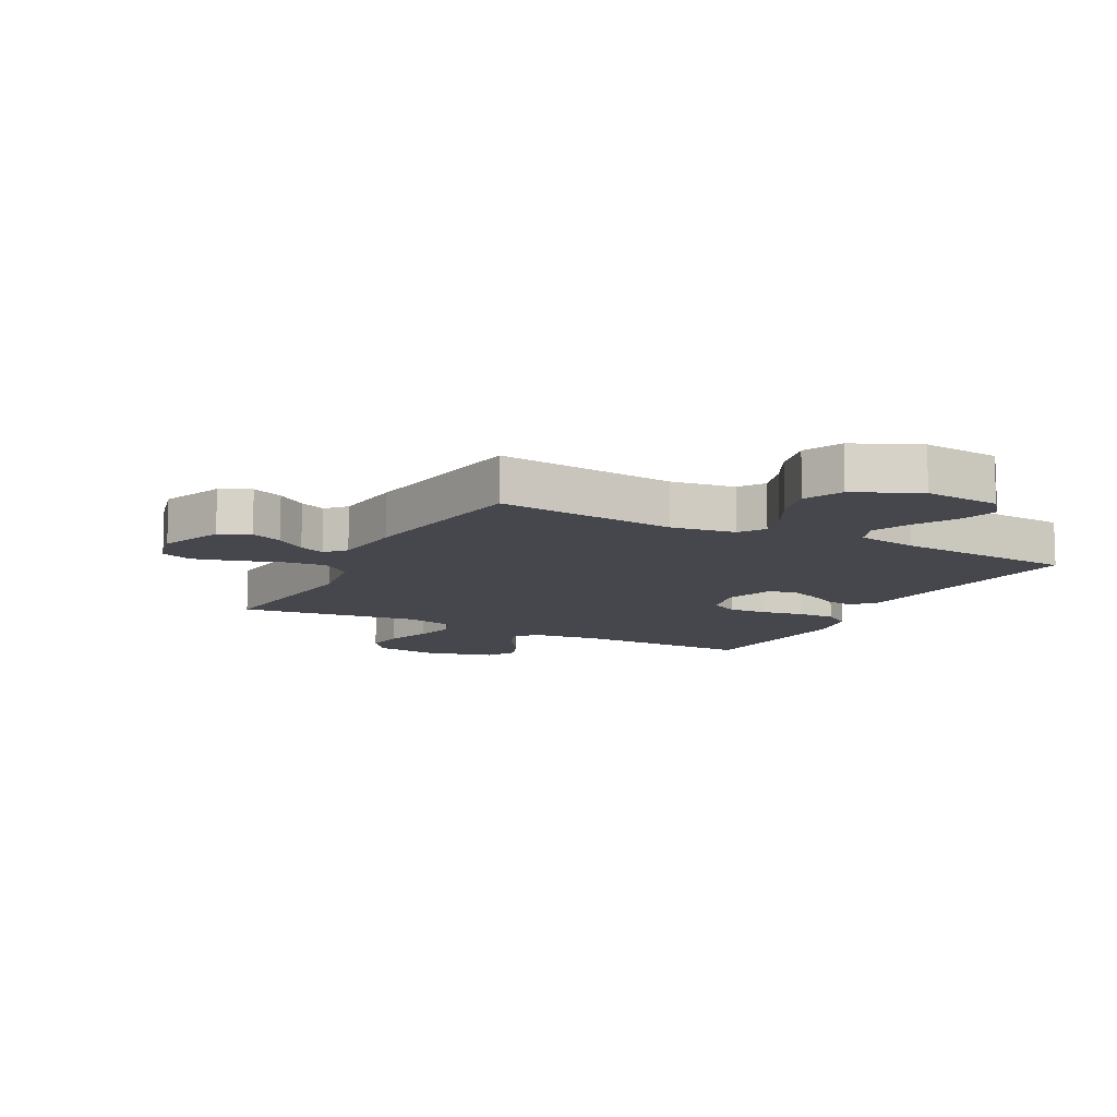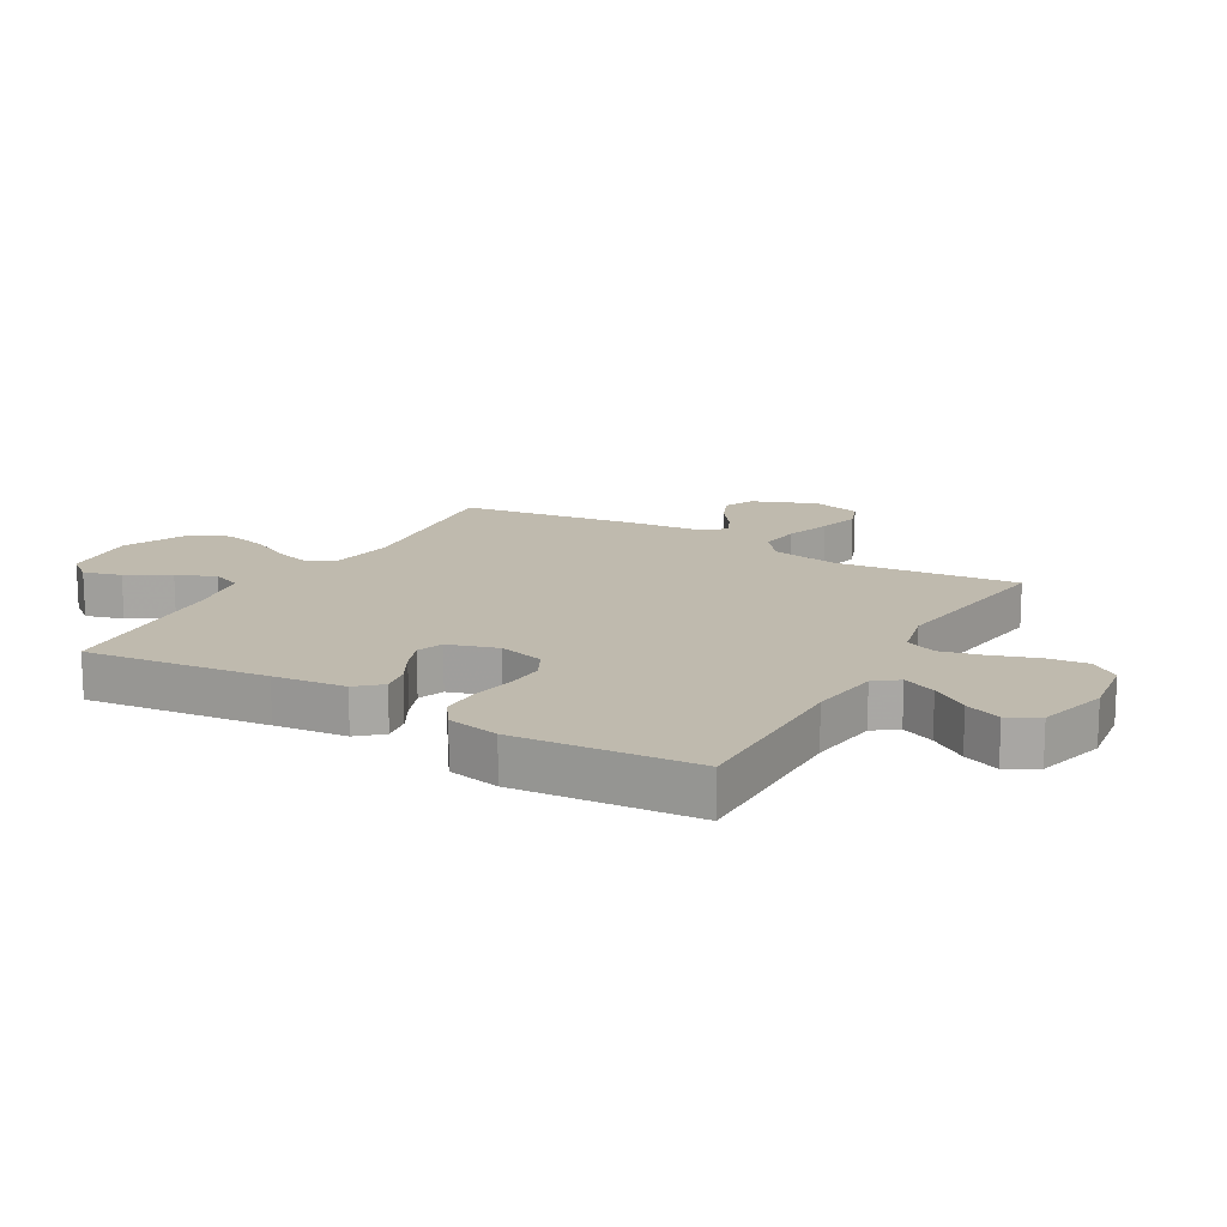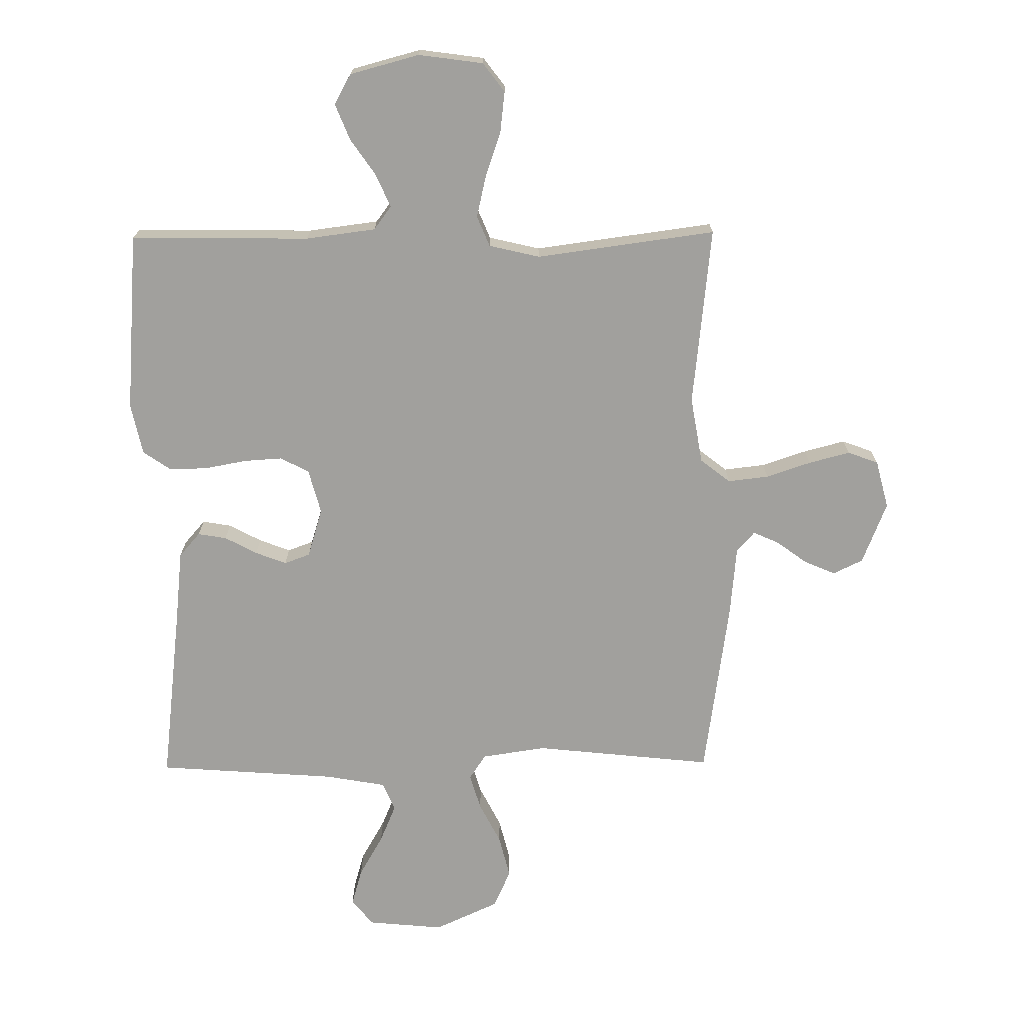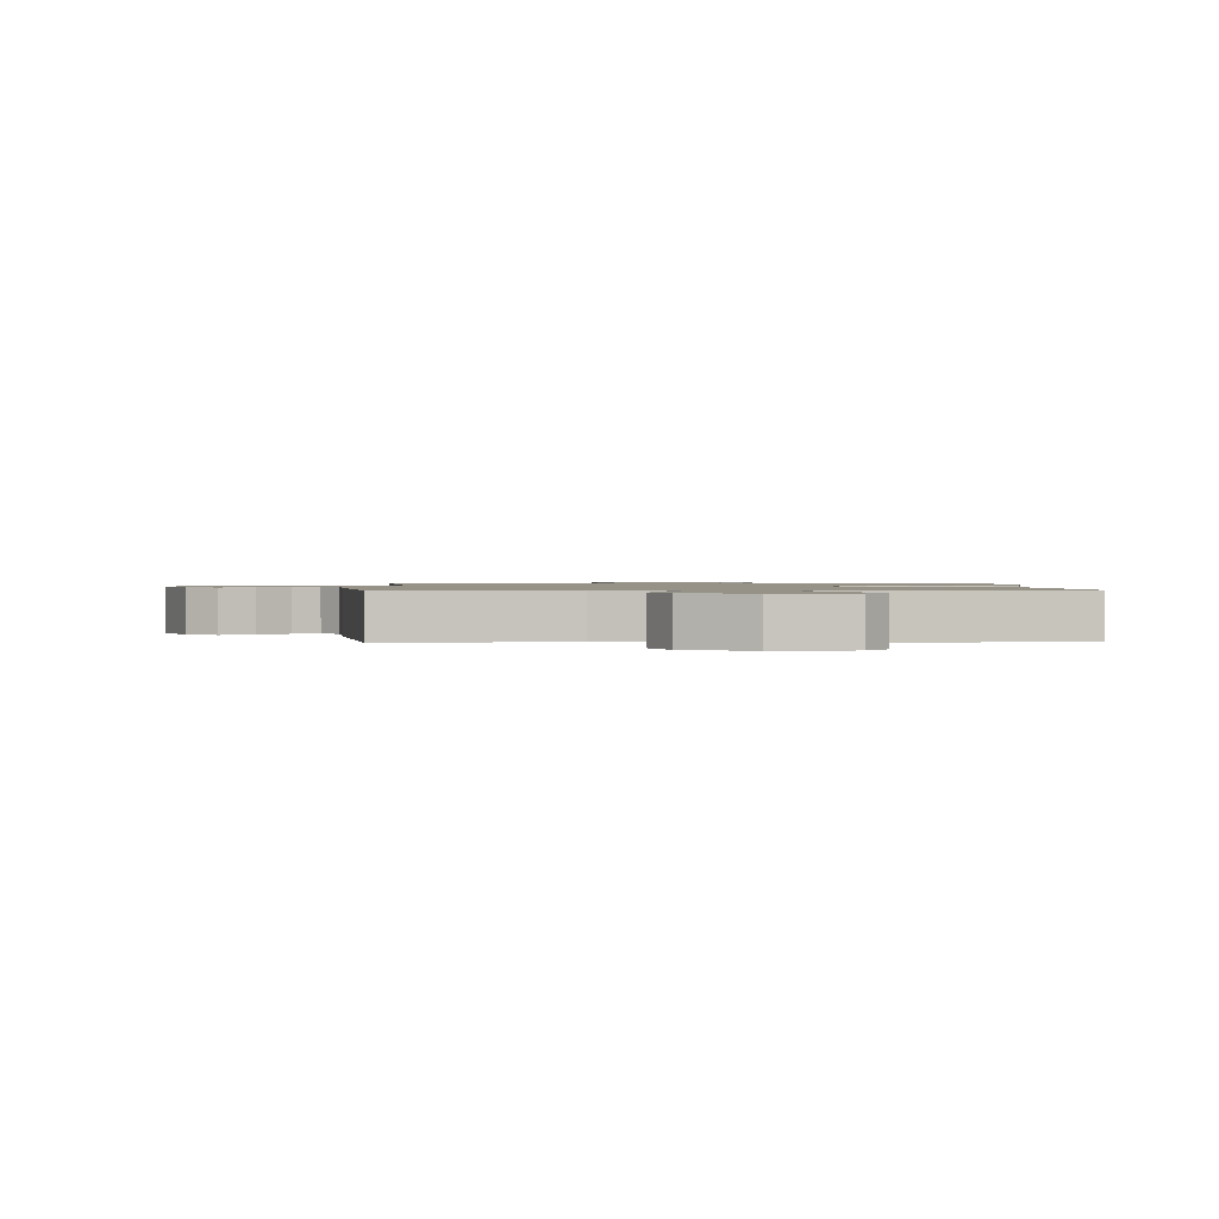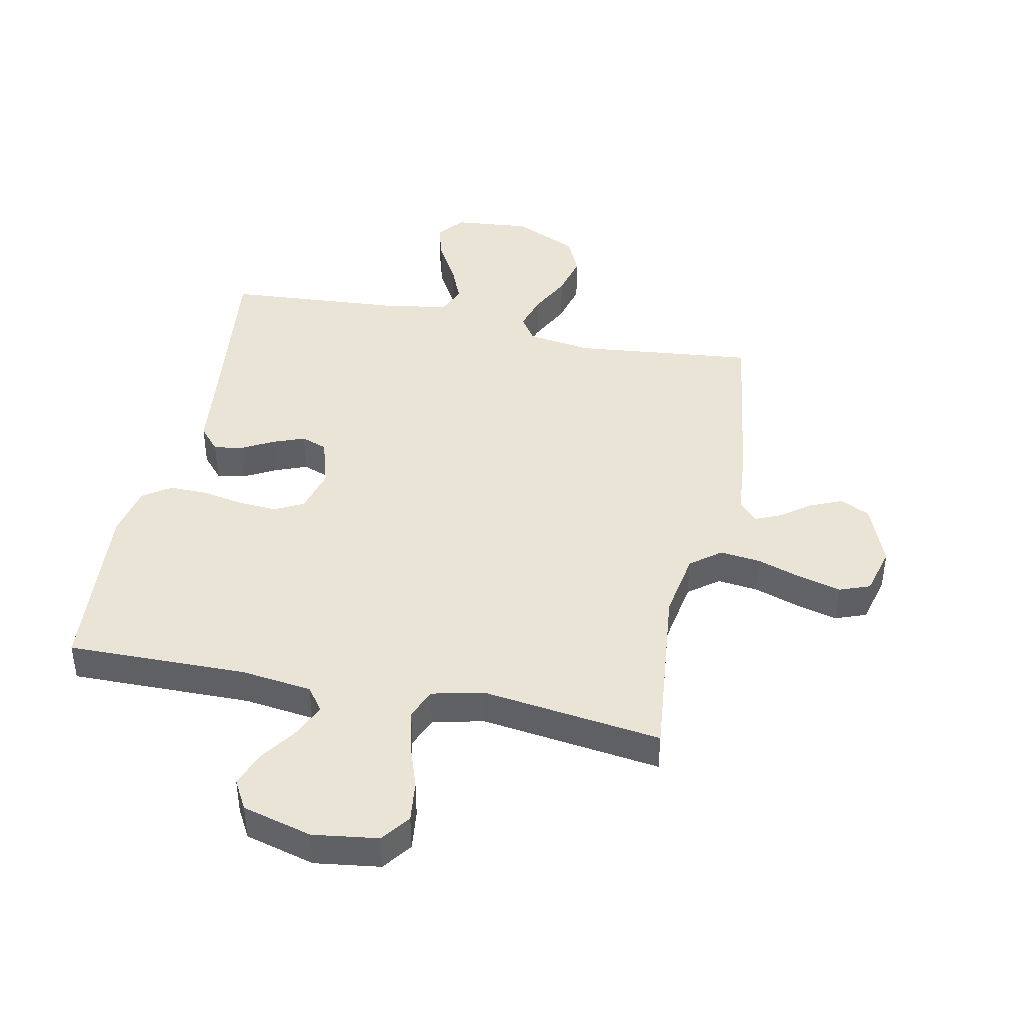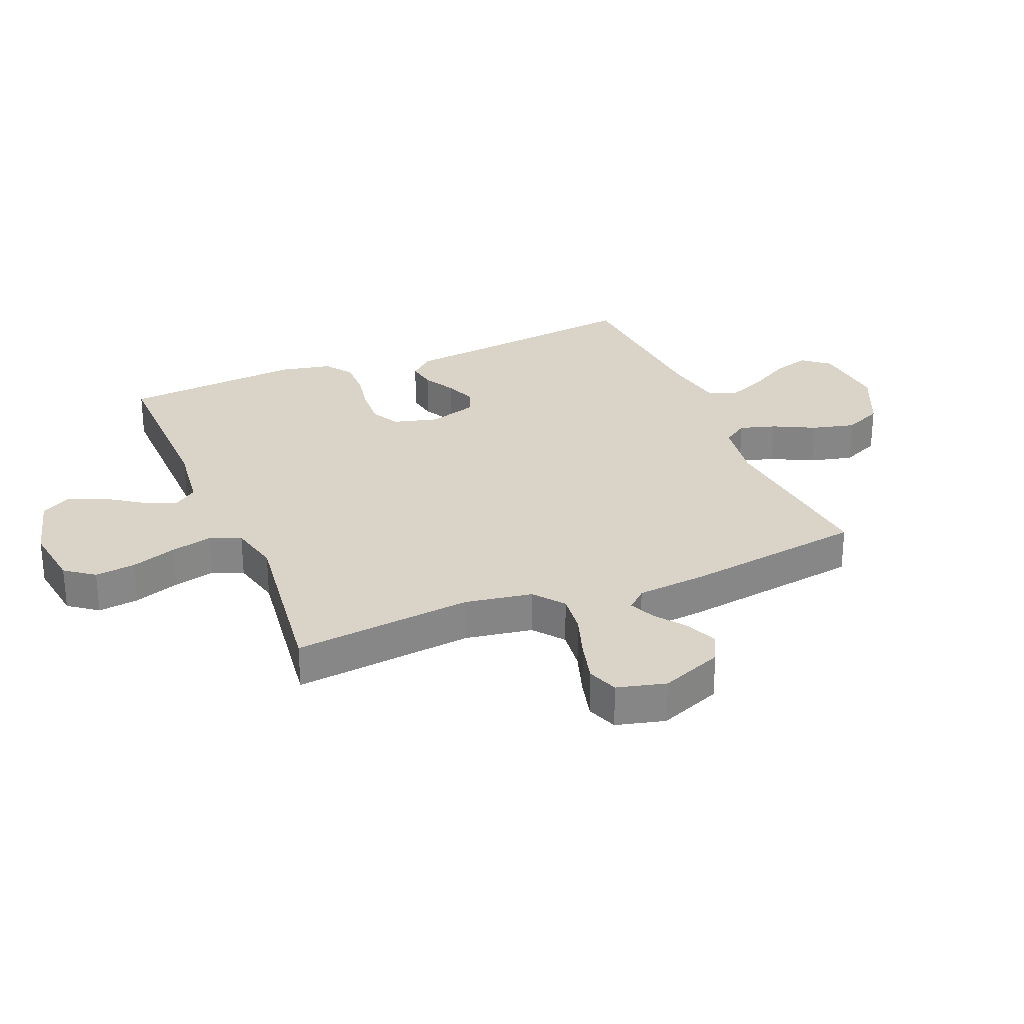
<metadata>
{"format":"obj","ext":"obj","renderer":"f3d","projection":"perspective","resolution":1024,"background":"white","views":[{"elev":-11.0,"azim":152.1,"up":"+Y"},{"elev":15.6,"azim":-60.2,"up":"+Y"},{"elev":-71.6,"azim":0.6,"up":"+Y"},{"elev":1.1,"azim":177.3,"up":"+Y"},{"elev":42.6,"azim":11.7,"up":"+Y"},{"elev":28.4,"azim":67.4,"up":"+Y"}]}
</metadata>
<code>
v 0.5 0.07 0.5
v 0.468 0.07 0.2
v 0.487 0.07 0.088
v 0.537 0.07 0.049
v 0.605 0.07 0.057
v 0.68 0.07 0.082
v 0.749 0.07 0.1
v 0.8 0.07 0.081
v 0.821 0.07 0
v 0.78 0.07 -0.104
v 0.73 0.07 -0.128
v 0.677 0.07 -0.105
v 0.627 0.07 -0.068
v 0.584 0.07 -0.049
v 0.554 0.07 -0.082
v 0.543 0.07 -0.2
v 0.5 0.07 -0.5
v 0.2 0.07 -0.468
v 0.093 0.07 -0.484
v 0.065 0.07 -0.526
v 0.083 0.07 -0.586
v 0.118 0.07 -0.655
v 0.136 0.07 -0.727
v 0.107 0.07 -0.791
v 0 0.07 -0.84
v -0.127 0.07 -0.828
v -0.163 0.07 -0.784
v -0.145 0.07 -0.722
v -0.105 0.07 -0.652
v -0.078 0.07 -0.588
v -0.098 0.07 -0.54
v -0.2 0.07 -0.522
v -0.5 0.07 -0.5
v -0.464 0.07 -0.2
v -0.451 0.07 -0.081
v -0.416 0.07 -0.041
v -0.368 0.07 -0.049
v -0.314 0.07 -0.078
v -0.262 0.07 -0.098
v -0.219 0.07 -0.082
v -0.194 0.07 0
v -0.214 0.07 0.075
v -0.262 0.07 0.1
v -0.326 0.07 0.096
v -0.396 0.07 0.083
v -0.46 0.07 0.082
v -0.506 0.07 0.114
v -0.524 0.07 0.2
v -0.5 0.07 0.5
v -0.2 0.07 0.496
v -0.083 0.07 0.511
v -0.054 0.07 0.55
v -0.078 0.07 0.605
v -0.12 0.07 0.666
v -0.144 0.07 0.726
v -0.116 0.07 0.776
v 0 0.07 0.807
v 0.108 0.07 0.792
v 0.144 0.07 0.744
v 0.136 0.07 0.676
v 0.11 0.07 0.6
v 0.094 0.07 0.531
v 0.115 0.07 0.48
v 0.2 0.07 0.46
v 0.5 0 0.5
v 0.468 0 0.2
v 0.487 0 0.088
v 0.537 0 0.049
v 0.605 0 0.057
v 0.68 0 0.082
v 0.749 0 0.1
v 0.8 0 0.081
v 0.821 0 0
v 0.78 0 -0.104
v 0.73 0 -0.128
v 0.677 0 -0.105
v 0.627 0 -0.068
v 0.584 0 -0.049
v 0.554 0 -0.082
v 0.543 0 -0.2
v 0.5 0 -0.5
v 0.2 0 -0.468
v 0.093 0 -0.484
v 0.065 0 -0.526
v 0.083 0 -0.586
v 0.118 0 -0.655
v 0.136 0 -0.727
v 0.107 0 -0.791
v 0 0 -0.84
v -0.127 0 -0.828
v -0.163 0 -0.784
v -0.145 0 -0.722
v -0.105 0 -0.652
v -0.078 0 -0.588
v -0.098 0 -0.54
v -0.2 0 -0.522
v -0.5 0 -0.5
v -0.464 0 -0.2
v -0.451 0 -0.081
v -0.416 0 -0.041
v -0.368 0 -0.049
v -0.314 0 -0.078
v -0.262 0 -0.098
v -0.219 0 -0.082
v -0.194 0 0
v -0.214 0 0.075
v -0.262 0 0.1
v -0.326 0 0.096
v -0.396 0 0.083
v -0.46 0 0.082
v -0.506 0 0.114
v -0.524 0 0.2
v -0.5 0 0.5
v -0.2 0 0.496
v -0.083 0 0.511
v -0.054 0 0.55
v -0.078 0 0.605
v -0.12 0 0.666
v -0.144 0 0.726
v -0.116 0 0.776
v 0 0 0.807
v 0.108 0 0.792
v 0.144 0 0.744
v 0.136 0 0.676
v 0.11 0 0.6
v 0.094 0 0.531
v 0.115 0 0.48
v 0.2 0 0.46
f 59 60 61
f 58 59 61
f 57 58 61
f 56 57 61
f 55 56 61
f 54 55 61
f 53 54 61
f 52 53 61 62
f 51 52 62 63
f 48 49 50
f 47 48 50
f 46 47 50
f 45 46 50
f 44 45 50
f 51 63 64
f 50 51 64
f 44 50 64
f 43 44 64
f 36 37 38
f 35 36 38
f 34 35 38
f 34 38 39
f 33 34 39
f 32 33 39
f 31 32 39 40
f 27 28 29
f 26 27 29
f 25 26 29
f 24 25 29
f 23 24 29
f 22 23 29
f 21 22 29
f 20 21 29 30
f 31 40 41
f 30 31 41
f 20 30 41
f 19 20 41
f 15 16 17 18
f 11 12 13
f 10 11 13
f 9 10 13
f 8 9 13
f 7 8 13
f 6 7 13
f 5 6 13
f 4 5 13 14
f 19 41 42
f 18 19 42
f 15 18 42
f 14 15 42
f 4 14 42
f 3 4 42
f 42 43 64
f 3 42 64
f 2 3 64
f 1 2 64
f 125 124 123
f 125 123 122
f 125 122 121
f 125 121 120
f 125 120 119
f 125 119 118
f 125 118 117
f 126 125 117 116
f 127 126 116 115
f 114 113 112
f 114 112 111
f 114 111 110
f 114 110 109
f 114 109 108
f 128 127 115
f 128 115 114
f 128 114 108
f 128 108 107
f 102 101 100
f 102 100 99
f 102 99 98
f 103 102 98
f 103 98 97
f 103 97 96
f 104 103 96 95
f 93 92 91
f 93 91 90
f 93 90 89
f 93 89 88
f 93 88 87
f 93 87 86
f 93 86 85
f 94 93 85 84
f 105 104 95
f 105 95 94
f 105 94 84
f 105 84 83
f 82 81 80 79
f 77 76 75
f 77 75 74
f 77 74 73
f 77 73 72
f 77 72 71
f 77 71 70
f 77 70 69
f 78 77 69 68
f 106 105 83
f 106 83 82
f 106 82 79
f 106 79 78
f 106 78 68
f 106 68 67
f 128 107 106
f 128 106 67
f 128 67 66
f 128 66 65
f 1 65 66 2
f 2 66 67 3
f 3 67 68 4
f 4 68 69 5
f 5 69 70 6
f 6 70 71 7
f 7 71 72 8
f 8 72 73 9
f 9 73 74 10
f 10 74 75 11
f 11 75 76 12
f 12 76 77 13
f 13 77 78 14
f 14 78 79 15
f 15 79 80 16
f 16 80 81 17
f 17 81 82 18
f 18 82 83 19
f 19 83 84 20
f 20 84 85 21
f 21 85 86 22
f 22 86 87 23
f 23 87 88 24
f 24 88 89 25
f 25 89 90 26
f 26 90 91 27
f 27 91 92 28
f 28 92 93 29
f 29 93 94 30
f 30 94 95 31
f 31 95 96 32
f 32 96 97 33
f 33 97 98 34
f 34 98 99 35
f 35 99 100 36
f 36 100 101 37
f 37 101 102 38
f 38 102 103 39
f 39 103 104 40
f 40 104 105 41
f 41 105 106 42
f 42 106 107 43
f 43 107 108 44
f 44 108 109 45
f 45 109 110 46
f 46 110 111 47
f 47 111 112 48
f 48 112 113 49
f 49 113 114 50
f 50 114 115 51
f 51 115 116 52
f 52 116 117 53
f 53 117 118 54
f 54 118 119 55
f 55 119 120 56
f 56 120 121 57
f 57 121 122 58
f 58 122 123 59
f 59 123 124 60
f 60 124 125 61
f 61 125 126 62
f 62 126 127 63
f 63 127 128 64
f 64 128 65 1

</code>
